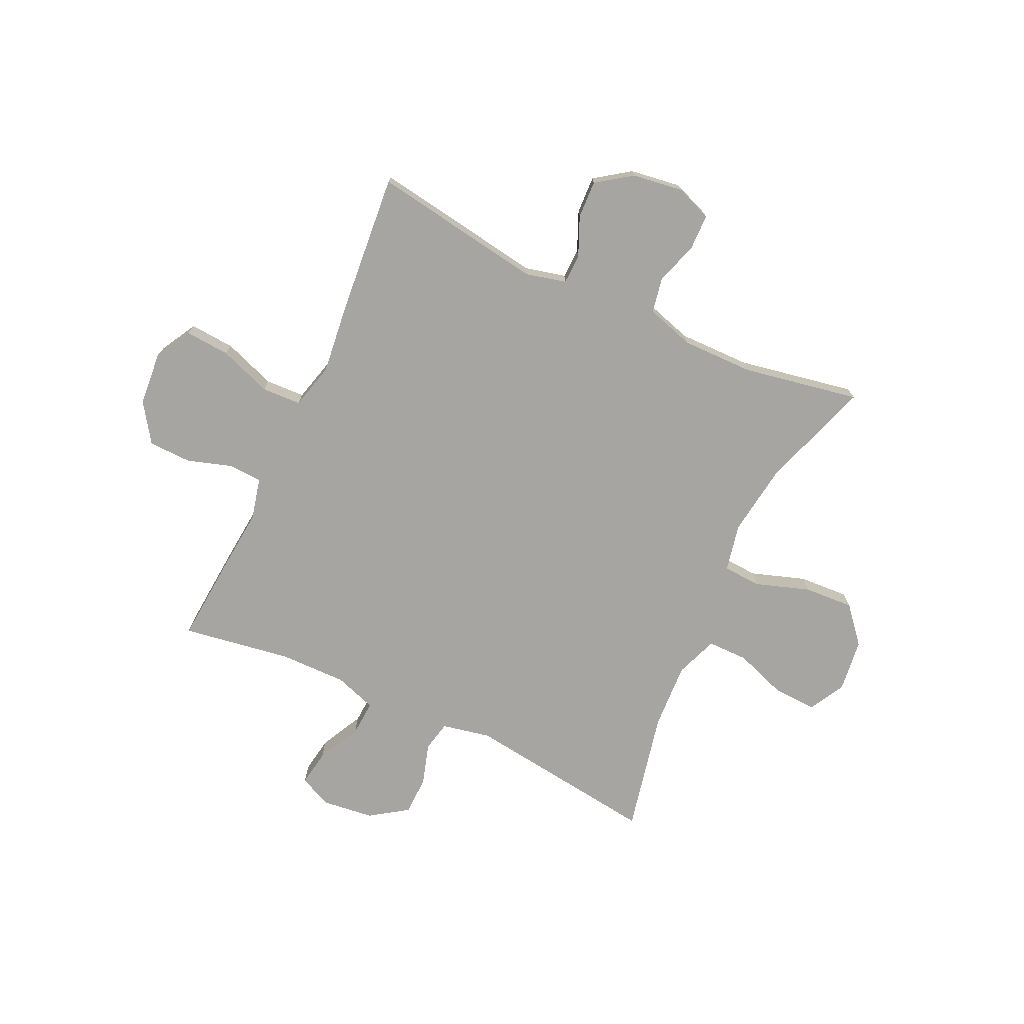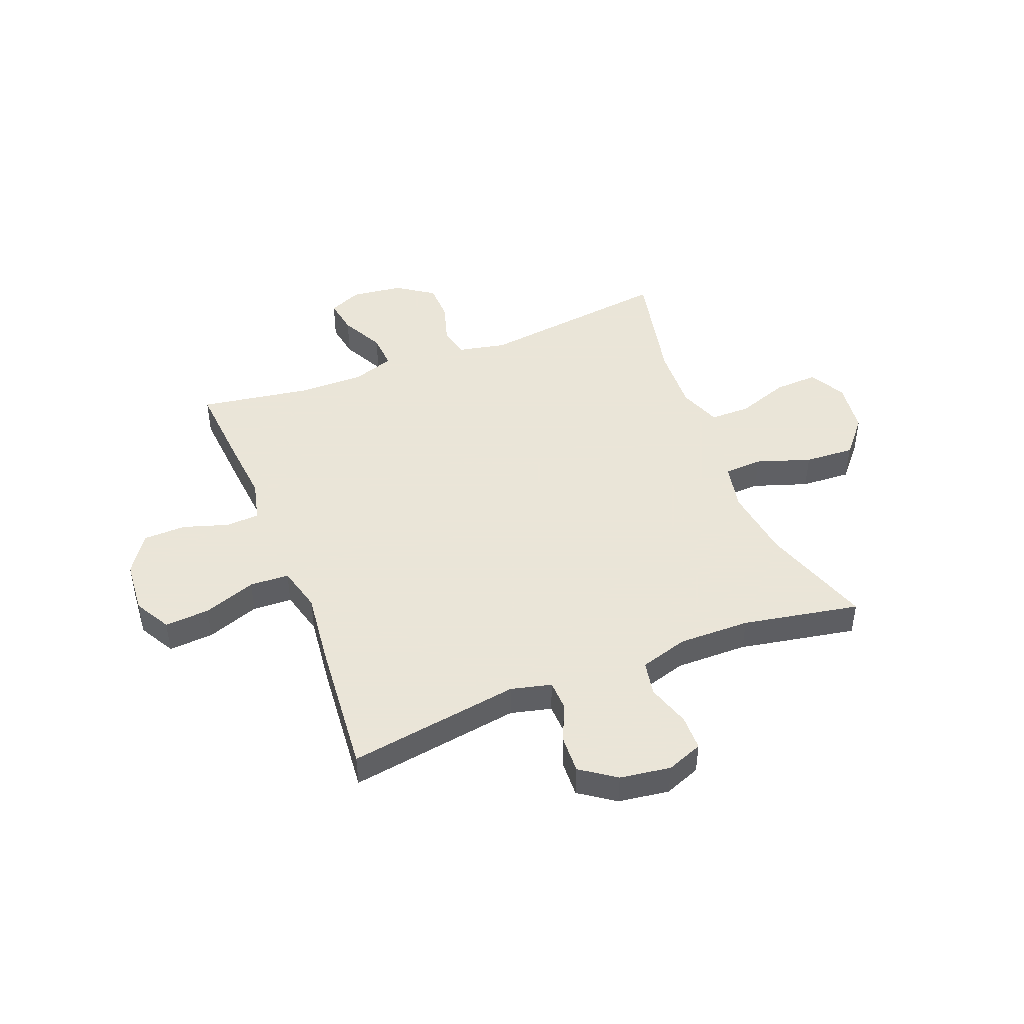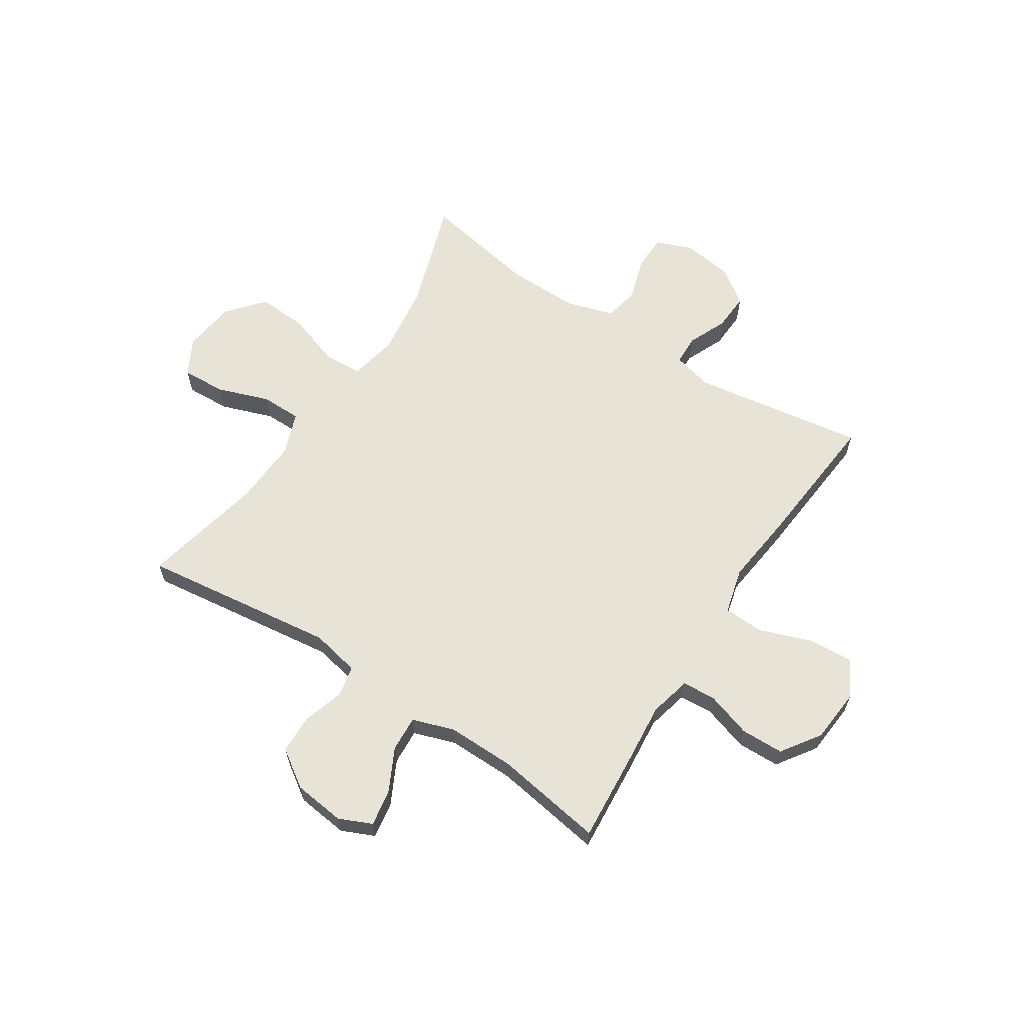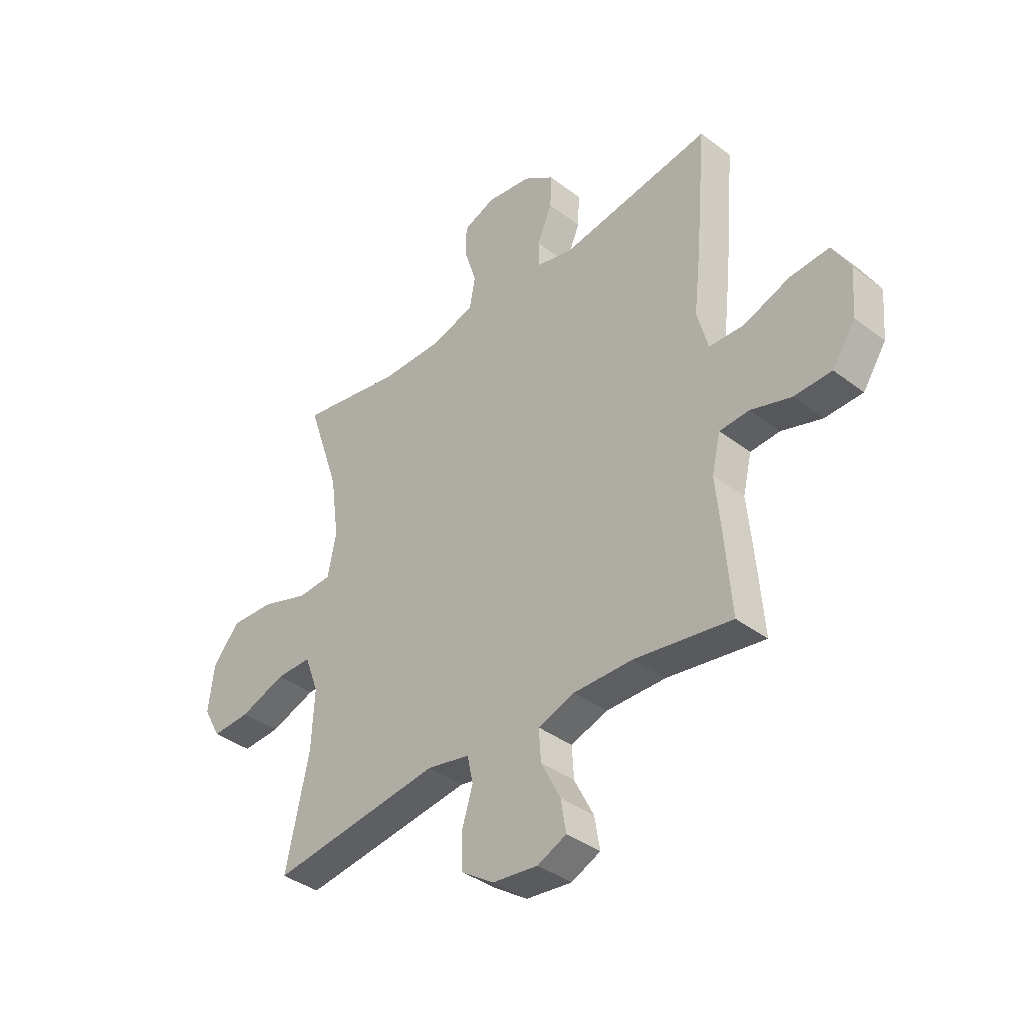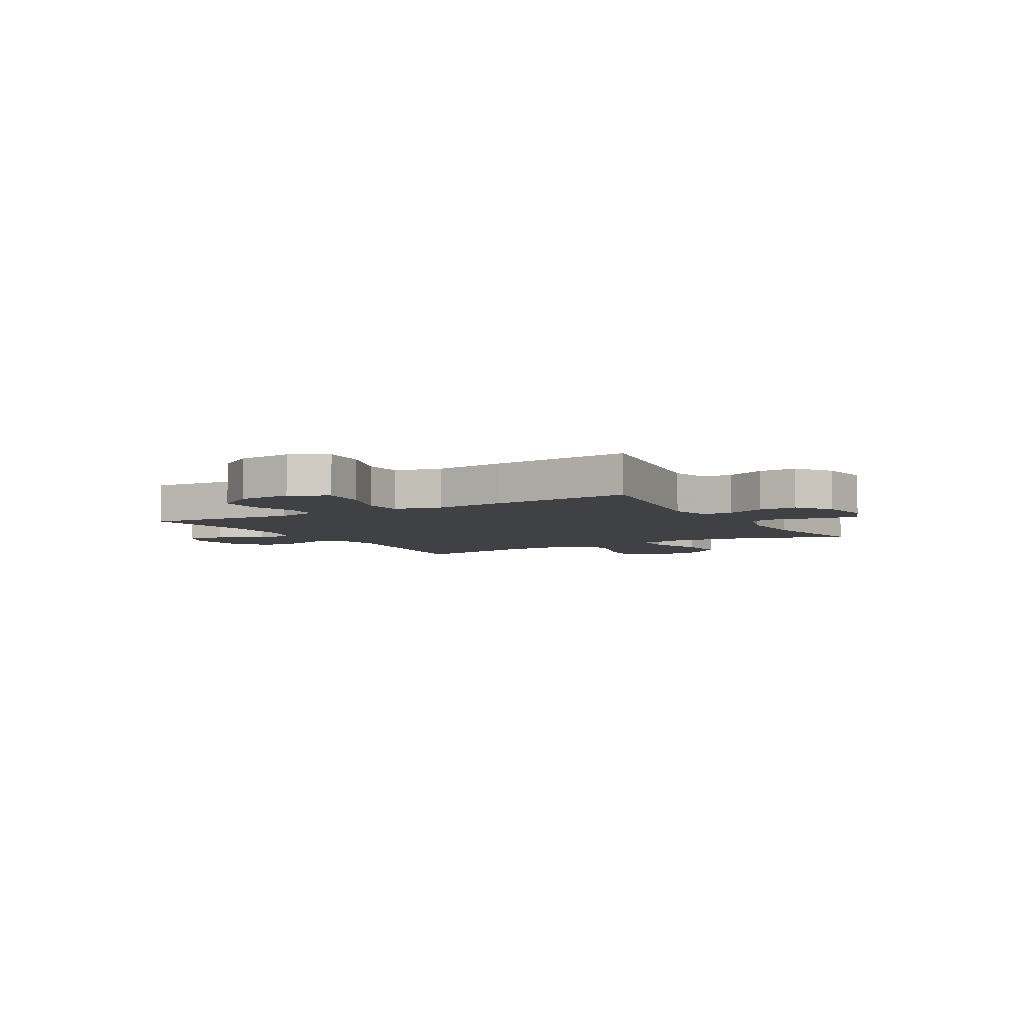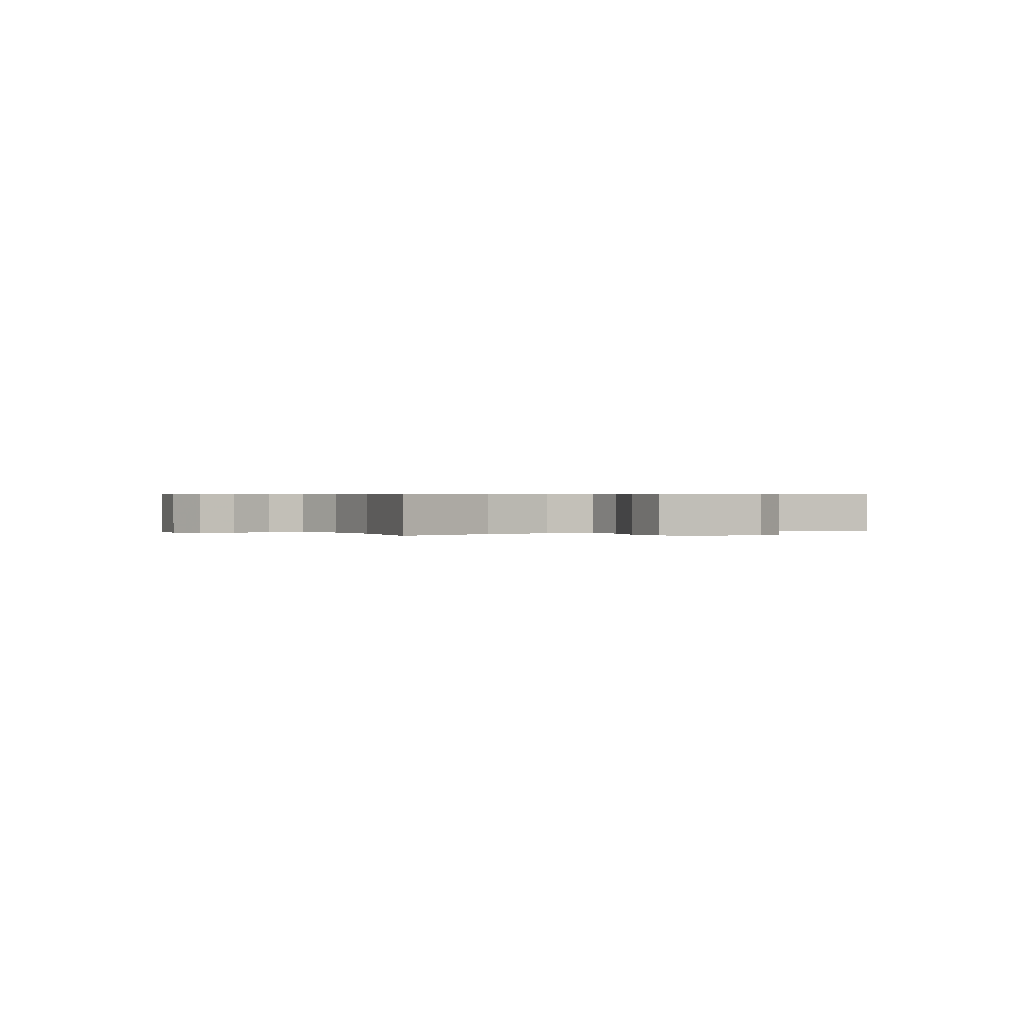
<metadata>
{"format":"obj","ext":"obj","renderer":"f3d","projection":"perspective","resolution":1024,"background":"white","views":[{"elev":-73.8,"azim":-24.9,"up":"+Y"},{"elev":45.5,"azim":-21.3,"up":"+Y"},{"elev":62.7,"azim":-146.8,"up":"+Y"},{"elev":-38.4,"azim":-133.8,"up":"+Z"},{"elev":-5.4,"azim":-59.7,"up":"+Y"},{"elev":0.4,"azim":59.9,"up":"+Y"}]}
</metadata>
<code>
v -0.5 0.07 -0.5
v -0.487 0.07 -0.34
v -0.476 0.07 -0.224
v -0.494 0.07 -0.148
v -0.555 0.07 -0.144
v -0.638 0.07 -0.17
v -0.716 0.07 -0.168
v -0.764 0.07 -0.097
v -0.772 0.07 0.002
v -0.735 0.07 0.068
v -0.653 0.07 0.062
v -0.557 0.07 0.027
v -0.485 0.07 0.03
v -0.463 0.07 0.114
v -0.478 0.07 0.245
v -0.5 0.07 0.5
v -0.186 0.07 0.45
v -0.112 0.07 0.468
v -0.11 0.07 0.522
v -0.141 0.07 0.594
v -0.144 0.07 0.663
v -0.08 0.07 0.708
v 0.013 0.07 0.721
v 0.079 0.07 0.695
v 0.08 0.07 0.63
v 0.055 0.07 0.551
v 0.067 0.07 0.487
v 0.155 0.07 0.46
v 0.286 0.07 0.461
v 0.5 0.07 0.5
v 0.432 0.07 0.298
v 0.414 0.07 0.166
v 0.432 0.07 0.079
v 0.502 0.07 0.075
v 0.601 0.07 0.108
v 0.692 0.07 0.113
v 0.748 0.07 0.047
v 0.76 0.07 -0.05
v 0.724 0.07 -0.116
v 0.644 0.07 -0.112
v 0.549 0.07 -0.078
v 0.475 0.07 -0.078
v 0.446 0.07 -0.155
v 0.452 0.07 -0.277
v 0.5 0.07 -0.5
v 0.146 0.07 -0.453
v 0.057 0.07 -0.471
v 0.045 0.07 -0.527
v 0.068 0.07 -0.603
v 0.066 0.07 -0.674
v -0.002 0.07 -0.72
v -0.096 0.07 -0.731
v -0.156 0.07 -0.704
v -0.145 0.07 -0.638
v -0.105 0.07 -0.559
v -0.101 0.07 -0.494
v -0.177 0.07 -0.468
v -0.3 0.07 -0.469
v -0.5 0 -0.5
v -0.487 0 -0.34
v -0.476 0 -0.224
v -0.494 0 -0.148
v -0.555 0 -0.144
v -0.638 0 -0.17
v -0.716 0 -0.168
v -0.764 0 -0.097
v -0.772 0 0.002
v -0.735 0 0.068
v -0.653 0 0.062
v -0.557 0 0.027
v -0.485 0 0.03
v -0.463 0 0.114
v -0.478 0 0.245
v -0.5 0 0.5
v -0.186 0 0.45
v -0.112 0 0.468
v -0.11 0 0.522
v -0.141 0 0.594
v -0.144 0 0.663
v -0.08 0 0.708
v 0.013 0 0.721
v 0.079 0 0.695
v 0.08 0 0.63
v 0.055 0 0.551
v 0.067 0 0.487
v 0.155 0 0.46
v 0.286 0 0.461
v 0.5 0 0.5
v 0.432 0 0.298
v 0.414 0 0.166
v 0.432 0 0.079
v 0.502 0 0.075
v 0.601 0 0.108
v 0.692 0 0.113
v 0.748 0 0.047
v 0.76 0 -0.05
v 0.724 0 -0.116
v 0.644 0 -0.112
v 0.549 0 -0.078
v 0.475 0 -0.078
v 0.446 0 -0.155
v 0.452 0 -0.277
v 0.5 0 -0.5
v 0.146 0 -0.453
v 0.057 0 -0.471
v 0.045 0 -0.527
v 0.068 0 -0.603
v 0.066 0 -0.674
v -0.002 0 -0.72
v -0.096 0 -0.731
v -0.156 0 -0.704
v -0.145 0 -0.638
v -0.105 0 -0.559
v -0.101 0 -0.494
v -0.177 0 -0.468
v -0.3 0 -0.469
f 52 53 54 55
f 52 55 56
f 51 52 56
f 48 49 50 51
f 47 48 51 56
f 46 47 56 57
f 44 45 46
f 43 44 46 57
f 38 39 40 41
f 38 41 42
f 37 38 42
f 34 35 36 37
f 33 34 37 42
f 29 30 31
f 28 29 31 32
f 27 28 32 33
f 23 24 25 26
f 23 26 27
f 22 23 27
f 19 20 21 22
f 18 19 22 27
f 17 18 27 33
f 14 15 16 17
f 13 14 17 33
f 9 10 11 12
f 9 12 13
f 5 6 7 8
f 4 5 8 9
f 58 1 2 3
f 58 3 4
f 57 58 4
f 43 57 4
f 13 33 42 43
f 4 9 13 43
f 113 112 111 110
f 114 113 110
f 114 110 109
f 109 108 107 106
f 114 109 106 105
f 115 114 105 104
f 104 103 102
f 115 104 102 101
f 99 98 97 96
f 100 99 96
f 100 96 95
f 95 94 93 92
f 100 95 92 91
f 89 88 87
f 90 89 87 86
f 91 90 86 85
f 84 83 82 81
f 85 84 81
f 85 81 80
f 80 79 78 77
f 85 80 77 76
f 91 85 76 75
f 75 74 73 72
f 91 75 72 71
f 70 69 68 67
f 71 70 67
f 66 65 64 63
f 67 66 63 62
f 61 60 59 116
f 62 61 116
f 62 116 115
f 62 115 101
f 101 100 91 71
f 101 71 67 62
f 1 59 60 2
f 2 60 61 3
f 3 61 62 4
f 4 62 63 5
f 5 63 64 6
f 6 64 65 7
f 7 65 66 8
f 8 66 67 9
f 9 67 68 10
f 10 68 69 11
f 11 69 70 12
f 12 70 71 13
f 13 71 72 14
f 14 72 73 15
f 15 73 74 16
f 16 74 75 17
f 17 75 76 18
f 18 76 77 19
f 19 77 78 20
f 20 78 79 21
f 21 79 80 22
f 22 80 81 23
f 23 81 82 24
f 24 82 83 25
f 25 83 84 26
f 26 84 85 27
f 27 85 86 28
f 28 86 87 29
f 29 87 88 30
f 30 88 89 31
f 31 89 90 32
f 32 90 91 33
f 33 91 92 34
f 34 92 93 35
f 35 93 94 36
f 36 94 95 37
f 37 95 96 38
f 38 96 97 39
f 39 97 98 40
f 40 98 99 41
f 41 99 100 42
f 42 100 101 43
f 43 101 102 44
f 44 102 103 45
f 45 103 104 46
f 46 104 105 47
f 47 105 106 48
f 48 106 107 49
f 49 107 108 50
f 50 108 109 51
f 51 109 110 52
f 52 110 111 53
f 53 111 112 54
f 54 112 113 55
f 55 113 114 56
f 56 114 115 57
f 57 115 116 58
f 58 116 59 1

</code>
